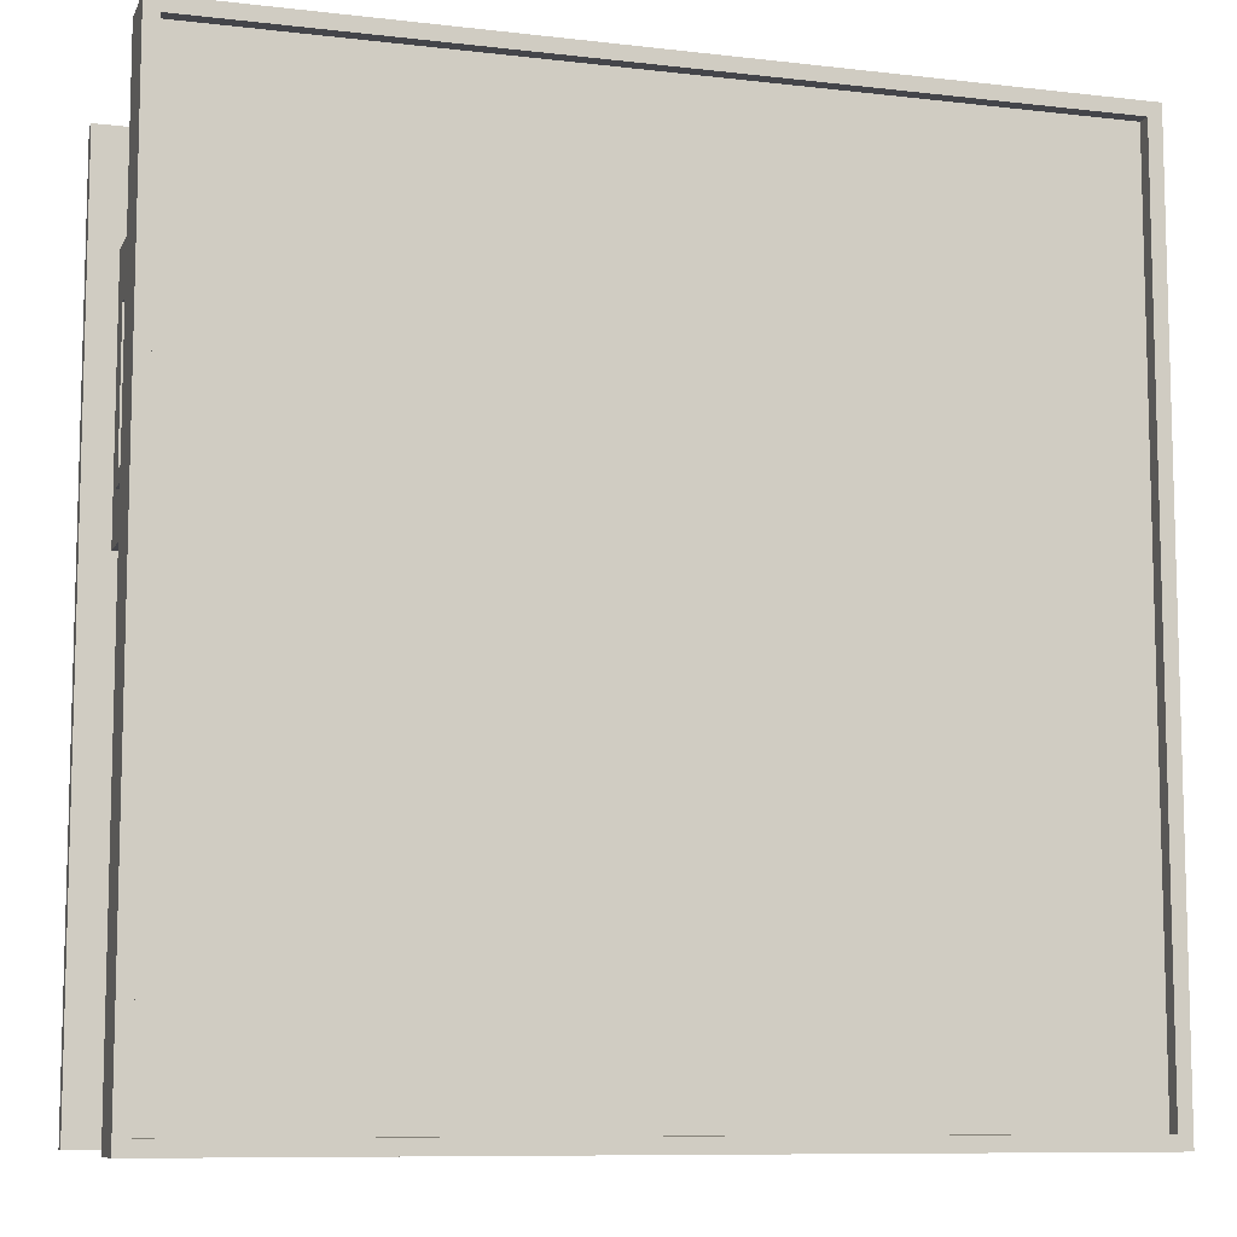
<metadata>
{"format":"obj","ext":"obj","renderer":"f3d","projection":"perspective","resolution":1024,"background":"white","views":[{"elev":-9.2,"azim":163.0,"up":"+Z"}]}
</metadata>
<code>
v -31 0 32
v -31 0 -31
v -31 1 32
v -31 1 -31
v -31 20 32
v -31 20 -31
v -31 24 32
v -31 24 -31
v -30 5 -9
v -30 5 -27
v -30 6 -10
v -30 6 -26
v -30 16 -10
v -30 16 -26
v -30 17 -9
v -30 17 -27
v -29 1 24
v -29 1 20
v -29 1 -8
v -29 1 -29
v -29 4 16
v -29 4 7
v -29 5 15
v -29 5 8
v -29 5 -9
v -29 5 -27
v -29 6 -10
v -29 6 -26
v -29 10 4
v -29 10 -4
v -29 11 3
v -29 11 -3
v -29 16 15
v -29 16 8
v -29 16 3
v -29 16 -3
v -29 16 -10
v -29 16 -26
v -29 17 16
v -29 17 7
v -29 17 4
v -29 17 -4
v -29 17 -9
v -29 17 -27
v -29 20 24
v -29 20 20
v -29 20 -8
v -29 20 -29
v -28 1 20
v -28 1 -8
v -28 4 16
v -28 4 7
v -28 5 15
v -28 5 8
v -28 10 4
v -28 10 -4
v -28 11 3
v -28 11 -3
v -28 16 15
v -28 16 8
v -28 16 3
v -28 16 -3
v -28 17 16
v -28 17 7
v -28 17 4
v -28 17 -4
v -28 20 20
v -28 20 -8
v -26 3 25
v -26 3 24
v -26 17 25
v -26 17 24
v -24 11 -29
v -24 11 -30
v -24 17 -29
v -24 17 -30
v -22 4 25
v -22 4 24
v -22 16 25
v -22 16 24
v -19 1 29
v -19 1 27
v -19 20 29
v -19 20 27
v -17 12 -29
v -17 12 -30
v -17 16 -29
v -17 16 -30
v -15 1 25
v -15 1 24
v -15 16 25
v -15 16 24
v -14 7 26
v -14 7 25
v -14 9 26
v -14 9 25
v -12 5 -29
v -12 5 -30
v -12 17 -29
v -12 17 -30
v -6 6 -29
v -6 6 -30
v -6 16 -29
v -6 16 -30
v -1 1 29
v -1 1 27
v -1 20 29
v -1 20 27
v 1 6 -29
v 1 6 -30
v 1 16 -29
v 1 16 -30
v 4 3 25
v 4 3 24
v 4 17 25
v 4 17 24
v 12 1 -17
v 12 1 -18
v 12 4 25
v 12 4 24
v 12 16 25
v 12 16 24
v 12 16 -17
v 12 16 -18
v 22 7 -18
v 22 7 -19
v 22 9 -18
v 22 9 -19
v 25 4 25
v 25 4 24
v 25 16 25
v 25 16 24
v 26 1 -26
v 26 1 -28
v 26 20 -26
v 26 20 -28
v 30 23 31
v 30 23 -30
v 30 24 31
v 30 24 -30
v -30 23 31
v -30 23 -30
v -30 24 31
v -30 24 -30
v -25 4 25
v -25 4 24
v -25 16 25
v -25 16 24
v -23 12 -29
v -23 12 -30
v -23 16 -29
v -23 16 -30
v -21 3 25
v -21 3 24
v -21 17 25
v -21 17 24
v -17 1 29
v -17 1 27
v -17 20 29
v -17 20 27
v -16 11 -29
v -16 11 -30
v -16 17 -29
v -16 17 -30
v -13 7 26
v -13 7 25
v -13 9 26
v -13 9 25
v -11 6 -29
v -11 6 -30
v -11 16 -29
v -11 16 -30
v -5 6 -29
v -5 6 -30
v -5 16 -29
v -5 16 -30
v -3 1 25
v -3 1 24
v -3 16 25
v -3 16 24
v 1 1 29
v 1 1 27
v 1 20 29
v 1 20 27
v 2 5 -29
v 2 5 -30
v 2 17 -29
v 2 17 -30
v 5 4 25
v 5 4 24
v 5 16 25
v 5 16 24
v 8 1 -17
v 8 1 -29
v 8 20 -17
v 8 20 -29
v 13 4 25
v 13 4 24
v 13 16 25
v 13 16 24
v 23 7 -18
v 23 7 -19
v 23 9 -18
v 23 9 -19
v 24 1 -17
v 24 1 -18
v 24 16 -17
v 24 16 -18
v 26 3 25
v 26 3 24
v 26 17 25
v 26 17 24
v 28 1 5
v 28 1 -17
v 28 1 -26
v 28 1 -28
v 28 5 -6
v 28 5 -15
v 28 6 -7
v 28 6 -14
v 28 10 2
v 28 10 -4
v 28 11 1
v 28 11 -3
v 28 16 1
v 28 16 -3
v 28 16 -7
v 28 16 -14
v 28 17 2
v 28 17 -4
v 28 17 -6
v 28 17 -15
v 28 20 5
v 28 20 -17
v 28 20 -26
v 28 20 -28
v 29 1 24
v 29 1 5
v 29 5 -6
v 29 5 -15
v 29 6 -7
v 29 6 -14
v 29 10 19
v 29 10 7
v 29 10 2
v 29 10 -4
v 29 11 18
v 29 11 8
v 29 11 1
v 29 11 -3
v 29 16 18
v 29 16 8
v 29 16 1
v 29 16 -3
v 29 16 -7
v 29 16 -14
v 29 17 19
v 29 17 7
v 29 17 2
v 29 17 -4
v 29 17 -6
v 29 17 -15
v 29 20 24
v 29 20 5
v 30 10 19
v 30 10 7
v 30 11 18
v 30 11 8
v 30 16 18
v 30 16 8
v 30 17 19
v 30 17 7
v 31 0 32
v 31 0 -31
v 31 1 32
v 31 1 -31
v 31 20 32
v 31 20 -31
v 31 24 32
v 31 24 -31
v -31 0 32
v -31 1 32
v -31 20 32
v -31 24 32
v 31 0 32
v 31 1 32
v 31 20 32
v 31 24 32
v -19 1 29
v -19 20 29
v -17 1 29
v -17 20 29
v -1 1 29
v -1 20 29
v 1 1 29
v 1 20 29
v -14 7 26
v -14 9 26
v -13 7 26
v -13 9 26
v -26 3 25
v -26 17 25
v -25 4 25
v -25 16 25
v -22 4 25
v -22 16 25
v -21 3 25
v -21 17 25
v -15 1 25
v -15 16 25
v -14 1 25
v -14 2 25
v -14 7 25
v -14 9 25
v -14 15 25
v -13 7 25
v -13 9 25
v -12 5 25
v -12 7 25
v -12 8 25
v -12 10 25
v -12 11 25
v -12 13 25
v -10 5 25
v -10 7 25
v -10 8 25
v -10 10 25
v -10 11 25
v -10 13 25
v -8 5 25
v -8 7 25
v -8 8 25
v -8 10 25
v -8 11 25
v -8 13 25
v -6 5 25
v -6 7 25
v -6 8 25
v -6 10 25
v -6 11 25
v -6 13 25
v -4 1 25
v -4 2 25
v -4 15 25
v -3 1 25
v -3 16 25
v 4 3 25
v 4 17 25
v 5 4 25
v 5 16 25
v 12 4 25
v 12 16 25
v 13 4 25
v 13 16 25
v 25 4 25
v 25 16 25
v 26 3 25
v 26 17 25
v -29 1 24
v -29 20 24
v -26 3 24
v -26 17 24
v -25 4 24
v -25 16 24
v -22 4 24
v -22 16 24
v -21 3 24
v -21 17 24
v -15 1 24
v -15 16 24
v -3 1 24
v -3 16 24
v 4 3 24
v 4 17 24
v 5 4 24
v 5 16 24
v 12 4 24
v 12 16 24
v 13 4 24
v 13 16 24
v 25 4 24
v 25 16 24
v 26 3 24
v 26 17 24
v 29 1 24
v 29 20 24
v 29 10 19
v 29 17 19
v 30 10 19
v 30 17 19
v -29 4 16
v -29 17 16
v -28 4 16
v -28 17 16
v -29 5 8
v -29 16 8
v -28 5 8
v -28 16 8
v 29 11 8
v 29 16 8
v 30 11 8
v 30 16 8
v -29 10 4
v -29 17 4
v -28 10 4
v -28 17 4
v 28 10 2
v 28 17 2
v 29 10 2
v 29 17 2
v -29 11 -3
v -29 16 -3
v -28 11 -3
v -28 16 -3
v 28 11 -3
v 28 16 -3
v 29 11 -3
v 29 16 -3
v 28 5 -6
v 28 17 -6
v 29 5 -6
v 29 17 -6
v -29 1 -8
v -29 20 -8
v -28 1 -8
v -28 20 -8
v -30 5 -9
v -30 17 -9
v -29 5 -9
v -29 17 -9
v 28 6 -14
v 28 16 -14
v 29 6 -14
v 29 16 -14
v -30 6 -26
v -30 16 -26
v -29 6 -26
v -29 16 -26
v 26 1 -26
v 26 20 -26
v 28 1 -26
v 28 20 -26
v -30 23 -30
v -30 24 -30
v 30 23 -30
v 30 24 -30
v -30 23 31
v -30 24 31
v 30 23 31
v 30 24 31
v -19 1 27
v -19 20 27
v -17 1 27
v -17 20 27
v -1 1 27
v -1 20 27
v 1 1 27
v 1 20 27
v -29 1 20
v -29 20 20
v -28 1 20
v -28 20 20
v 29 11 18
v 29 16 18
v 30 11 18
v 30 16 18
v -29 5 15
v -29 16 15
v -28 5 15
v -28 16 15
v -29 4 7
v -29 17 7
v -28 4 7
v -28 17 7
v 29 10 7
v 29 17 7
v 30 10 7
v 30 17 7
v 28 1 5
v 28 20 5
v 29 1 5
v 29 20 5
v -29 11 3
v -29 16 3
v -28 11 3
v -28 16 3
v 28 11 1
v 28 16 1
v 29 11 1
v 29 16 1
v -29 10 -4
v -29 17 -4
v -28 10 -4
v -28 17 -4
v 28 10 -4
v 28 17 -4
v 29 10 -4
v 29 17 -4
v 28 6 -7
v 28 16 -7
v 29 6 -7
v 29 16 -7
v -30 6 -10
v -30 16 -10
v -29 6 -10
v -29 16 -10
v 28 5 -15
v 28 17 -15
v 29 5 -15
v 29 17 -15
v 8 1 -17
v 8 20 -17
v 12 1 -17
v 12 16 -17
v 24 1 -17
v 24 16 -17
v 28 1 -17
v 28 20 -17
v 12 1 -18
v 12 16 -18
v 13 1 -18
v 13 2 -18
v 13 15 -18
v 15 5 -18
v 15 7 -18
v 15 8 -18
v 15 10 -18
v 15 11 -18
v 15 13 -18
v 17 5 -18
v 17 7 -18
v 17 8 -18
v 17 10 -18
v 17 11 -18
v 17 13 -18
v 19 5 -18
v 19 7 -18
v 19 8 -18
v 19 10 -18
v 19 11 -18
v 19 13 -18
v 21 5 -18
v 21 7 -18
v 21 8 -18
v 21 10 -18
v 21 11 -18
v 21 13 -18
v 22 7 -18
v 22 9 -18
v 23 1 -18
v 23 2 -18
v 23 7 -18
v 23 9 -18
v 23 15 -18
v 24 1 -18
v 24 16 -18
v 22 7 -19
v 22 9 -19
v 23 7 -19
v 23 9 -19
v -30 5 -27
v -30 17 -27
v -29 5 -27
v -29 17 -27
v 26 1 -28
v 26 20 -28
v 28 1 -28
v 28 20 -28
v -29 1 -29
v -29 20 -29
v -24 11 -29
v -24 17 -29
v -23 12 -29
v -23 16 -29
v -17 12 -29
v -17 16 -29
v -16 11 -29
v -16 17 -29
v -12 5 -29
v -12 17 -29
v -11 6 -29
v -11 16 -29
v -6 6 -29
v -6 16 -29
v -5 6 -29
v -5 16 -29
v 1 6 -29
v 1 16 -29
v 2 5 -29
v 2 17 -29
v 8 1 -29
v 8 20 -29
v -24 11 -30
v -24 17 -30
v -23 12 -30
v -23 16 -30
v -17 12 -30
v -17 16 -30
v -16 11 -30
v -16 17 -30
v -12 5 -30
v -12 17 -30
v -11 6 -30
v -11 16 -30
v -6 6 -30
v -6 16 -30
v -5 6 -30
v -5 16 -30
v 1 6 -30
v 1 16 -30
v 2 5 -30
v 2 17 -30
v -31 0 -31
v -31 1 -31
v -31 20 -31
v -31 24 -31
v 31 0 -31
v 31 1 -31
v 31 20 -31
v 31 24 -31
v -31 0 32
v 31 0 32
v -31 0 -31
v 31 0 -31
v -26 3 25
v -21 3 25
v 4 3 25
v 26 3 25
v -26 3 24
v -21 3 24
v 4 3 24
v 26 3 24
v -29 4 16
v -28 4 16
v -29 4 7
v -28 4 7
v 28 5 -6
v 29 5 -6
v -30 5 -9
v -29 5 -9
v 28 5 -15
v 29 5 -15
v -30 5 -27
v -29 5 -27
v -12 5 -29
v 2 5 -29
v -12 5 -30
v 2 5 -30
v -14 7 26
v -13 7 26
v -14 7 25
v -13 7 25
v 22 7 -18
v 23 7 -18
v 22 7 -19
v 23 7 -19
v 29 10 19
v 30 10 19
v 29 10 7
v 30 10 7
v -29 10 4
v -28 10 4
v 28 10 2
v 29 10 2
v -29 10 -4
v -28 10 -4
v 28 10 -4
v 29 10 -4
v -24 11 -29
v -16 11 -29
v -24 11 -30
v -16 11 -30
v -25 16 25
v -22 16 25
v 5 16 25
v 12 16 25
v 13 16 25
v 25 16 25
v -25 16 24
v -22 16 24
v 5 16 24
v 12 16 24
v 13 16 24
v 25 16 24
v 29 16 18
v 30 16 18
v -29 16 15
v -28 16 15
v -29 16 8
v -28 16 8
v 29 16 8
v 30 16 8
v -29 16 3
v -28 16 3
v 28 16 1
v 29 16 1
v -29 16 -3
v -28 16 -3
v 28 16 -3
v 29 16 -3
v 28 16 -7
v 29 16 -7
v -30 16 -10
v -29 16 -10
v 28 16 -14
v 29 16 -14
v -30 16 -26
v -29 16 -26
v -23 16 -29
v -17 16 -29
v -11 16 -29
v -6 16 -29
v -5 16 -29
v 1 16 -29
v -23 16 -30
v -17 16 -30
v -11 16 -30
v -6 16 -30
v -5 16 -30
v 1 16 -30
v -31 20 32
v 31 20 32
v -30 20 31
v 30 20 31
v -19 20 29
v -17 20 29
v -1 20 29
v 1 20 29
v -19 20 27
v -17 20 27
v -1 20 27
v 1 20 27
v -29 20 24
v 29 20 24
v -29 20 20
v -28 20 20
v 28 20 5
v 29 20 5
v -29 20 -8
v -28 20 -8
v 8 20 -17
v 28 20 -17
v 26 20 -26
v 28 20 -26
v 26 20 -28
v 28 20 -28
v -29 20 -29
v 8 20 -29
v -30 20 -30
v 30 20 -30
v -31 20 -31
v 31 20 -31
v -31 1 32
v 31 1 32
v -19 1 29
v -17 1 29
v -1 1 29
v 1 1 29
v -19 1 27
v -17 1 27
v -1 1 27
v 1 1 27
v -15 1 25
v -14 1 25
v -4 1 25
v -3 1 25
v -29 1 24
v -15 1 24
v -3 1 24
v 29 1 24
v -29 1 20
v -28 1 20
v 28 1 5
v 29 1 5
v -29 1 -8
v -28 1 -8
v 8 1 -17
v 12 1 -17
v 24 1 -17
v 28 1 -17
v 12 1 -18
v 13 1 -18
v 23 1 -18
v 24 1 -18
v 26 1 -26
v 28 1 -26
v 26 1 -28
v 28 1 -28
v -29 1 -29
v 8 1 -29
v -31 1 -31
v 31 1 -31
v -25 4 25
v -22 4 25
v 5 4 25
v 12 4 25
v 13 4 25
v 25 4 25
v -25 4 24
v -22 4 24
v 5 4 24
v 12 4 24
v 13 4 24
v 25 4 24
v -29 5 15
v -28 5 15
v -29 5 8
v -28 5 8
v 28 6 -7
v 29 6 -7
v -30 6 -10
v -29 6 -10
v 28 6 -14
v 29 6 -14
v -30 6 -26
v -29 6 -26
v -11 6 -29
v -6 6 -29
v -5 6 -29
v 1 6 -29
v -11 6 -30
v -6 6 -30
v -5 6 -30
v 1 6 -30
v -14 9 26
v -13 9 26
v -14 9 25
v -13 9 25
v 22 9 -18
v 23 9 -18
v 22 9 -19
v 23 9 -19
v 29 11 18
v 30 11 18
v 29 11 8
v 30 11 8
v -29 11 3
v -28 11 3
v 28 11 1
v 29 11 1
v -29 11 -3
v -28 11 -3
v 28 11 -3
v 29 11 -3
v -23 12 -29
v -17 12 -29
v -23 12 -30
v -17 12 -30
v -15 16 25
v -3 16 25
v -15 16 24
v -3 16 24
v 12 16 -17
v 24 16 -17
v 12 16 -18
v 24 16 -18
v -26 17 25
v -21 17 25
v 4 17 25
v 26 17 25
v -26 17 24
v -21 17 24
v 4 17 24
v 26 17 24
v 29 17 19
v 30 17 19
v -29 17 16
v -28 17 16
v -29 17 7
v -28 17 7
v 29 17 7
v 30 17 7
v -29 17 4
v -28 17 4
v 28 17 2
v 29 17 2
v -29 17 -4
v -28 17 -4
v 28 17 -4
v 29 17 -4
v 28 17 -6
v 29 17 -6
v -30 17 -9
v -29 17 -9
v 28 17 -15
v 29 17 -15
v -30 17 -27
v -29 17 -27
v -24 17 -29
v -16 17 -29
v -12 17 -29
v 2 17 -29
v -24 17 -30
v -16 17 -30
v -12 17 -30
v 2 17 -30
v -30 23 31
v 30 23 31
v -30 23 -30
v 30 23 -30
v -31 24 32
v 31 24 32
v -30 24 31
v 30 24 31
v -30 24 -30
v 30 24 -30
v -31 24 -31
v 31 24 -31
f 3 2 1
f 4 2 3
f 7 6 5
f 8 6 7
f 11 10 9
f 12 10 11
f 13 11 9
f 14 10 12
f 15 13 9
f 15 14 13
f 16 10 14
f 16 14 15
f 23 22 21
f 24 22 23
f 25 20 19
f 26 20 25
f 31 30 29
f 32 30 31
f 33 23 21
f 34 22 24
f 35 31 29
f 36 30 32
f 37 28 27
f 38 28 37
f 39 33 21
f 39 34 33
f 40 22 34
f 40 34 39
f 41 35 29
f 41 36 35
f 42 30 36
f 42 36 41
f 43 25 19
f 44 20 26
f 45 18 17
f 46 18 45
f 47 44 43
f 47 43 19
f 48 20 44
f 48 44 47
f 51 50 49
f 52 50 51
f 55 50 52
f 56 50 55
f 59 54 53
f 60 54 59
f 61 58 57
f 62 58 61
f 63 51 49
f 64 55 52
f 65 55 64
f 66 50 56
f 67 65 64
f 67 66 65
f 67 63 49
f 67 64 63
f 68 50 66
f 68 66 67
f 71 70 69
f 72 70 71
f 75 74 73
f 76 74 75
f 79 78 77
f 80 78 79
f 83 82 81
f 84 82 83
f 87 86 85
f 88 86 87
f 91 90 89
f 92 90 91
f 95 94 93
f 96 94 95
f 99 98 97
f 100 98 99
f 103 102 101
f 104 102 103
f 107 106 105
f 108 106 107
f 111 110 109
f 112 110 111
f 115 114 113
f 116 114 115
f 121 120 119
f 122 120 121
f 123 118 117
f 124 118 123
f 127 126 125
f 128 126 127
f 131 130 129
f 132 130 131
f 135 134 133
f 136 134 135
f 139 138 137
f 140 138 139
f 141 142 143
f 143 142 144
f 145 146 147
f 147 146 148
f 149 150 151
f 151 150 152
f 153 154 155
f 155 154 156
f 157 158 159
f 159 158 160
f 161 162 163
f 163 162 164
f 165 166 167
f 167 166 168
f 169 170 171
f 171 170 172
f 173 174 175
f 175 174 176
f 177 178 179
f 179 178 180
f 181 182 183
f 183 182 184
f 185 186 187
f 187 186 188
f 189 190 191
f 191 190 192
f 193 194 195
f 195 194 196
f 197 198 199
f 199 198 200
f 201 202 203
f 203 202 204
f 205 206 207
f 207 206 208
f 209 210 211
f 211 210 212
f 213 214 217
f 217 214 218
f 213 217 221
f 221 217 222
f 223 224 225
f 225 224 226
f 219 220 227
f 227 220 228
f 213 221 229
f 222 217 230
f 230 217 231
f 218 214 232
f 230 231 233
f 231 232 233
f 229 230 233
f 213 229 233
f 232 214 234
f 233 232 234
f 215 216 235
f 235 216 236
f 239 240 241
f 241 240 242
f 237 238 243
f 243 238 244
f 245 246 249
f 249 246 250
f 247 248 251
f 251 248 252
f 245 249 253
f 250 246 254
f 239 241 255
f 242 240 256
f 237 243 257
f 244 238 258
f 253 254 259
f 245 253 259
f 254 246 260
f 259 254 260
f 239 255 261
f 255 256 261
f 256 240 262
f 261 256 262
f 257 258 263
f 237 257 263
f 258 238 264
f 263 258 264
f 265 266 267
f 267 266 268
f 265 267 269
f 268 266 270
f 265 269 271
f 269 270 271
f 270 266 272
f 271 270 272
f 273 274 275
f 275 274 276
f 277 278 279
f 279 278 280
f 285 282 281
f 286 282 285
f 287 284 283
f 288 284 287
f 291 290 289
f 292 290 291
f 295 294 293
f 296 294 295
f 299 298 297
f 300 298 299
f 303 302 301
f 304 302 303
f 305 303 301
f 306 302 304
f 307 305 301
f 307 306 305
f 308 302 306
f 308 306 307
f 311 310 309
f 312 310 311
f 313 310 312
f 314 310 313
f 315 310 314
f 316 313 312
f 317 315 314
f 318 316 312
f 318 317 316
f 319 317 318
f 320 317 319
f 321 315 317
f 321 317 320
f 322 315 321
f 323 315 322
f 324 318 312
f 324 319 318
f 325 320 319
f 325 319 324
f 326 321 320
f 326 320 325
f 327 322 321
f 327 321 326
f 328 323 322
f 328 322 327
f 329 315 323
f 329 323 328
f 330 324 312
f 330 328 327
f 330 329 328
f 330 326 325
f 330 325 324
f 330 327 326
f 331 329 330
f 332 329 331
f 333 329 332
f 334 329 333
f 335 315 329
f 335 329 334
f 336 330 312
f 336 331 330
f 337 332 331
f 337 331 336
f 338 333 332
f 338 332 337
f 339 334 333
f 339 333 338
f 340 335 334
f 340 334 339
f 341 315 335
f 341 335 340
f 342 312 311
f 343 338 337
f 343 312 342
f 343 340 339
f 343 341 340
f 343 337 336
f 343 336 312
f 343 339 338
f 344 315 341
f 344 341 343
f 344 310 315
f 345 343 342
f 345 344 343
f 346 310 344
f 346 344 345
f 349 348 347
f 350 348 349
f 351 349 347
f 352 348 350
f 353 351 347
f 353 352 351
f 354 348 352
f 354 352 353
f 355 353 347
f 356 348 354
f 357 355 347
f 357 356 355
f 358 348 356
f 358 356 357
f 361 360 359
f 362 360 361
f 365 364 363
f 366 364 365
f 367 361 359
f 368 360 362
f 369 367 359
f 369 368 367
f 370 368 369
f 372 368 370
f 373 372 371
f 374 360 368
f 374 372 373
f 374 368 372
f 377 376 375
f 378 376 377
f 381 380 379
f 382 380 381
f 383 373 371
f 384 360 374
f 385 383 371
f 385 384 383
f 386 360 384
f 386 384 385
f 389 388 387
f 390 388 389
f 393 392 391
f 394 392 393
f 397 396 395
f 398 396 397
f 401 400 399
f 402 400 401
f 405 404 403
f 406 404 405
f 409 408 407
f 410 408 409
f 413 412 411
f 414 412 413
f 417 416 415
f 418 416 417
f 421 420 419
f 422 420 421
f 425 424 423
f 426 424 425
f 429 428 427
f 430 428 429
f 433 432 431
f 434 432 433
f 437 436 435
f 438 436 437
f 441 440 439
f 442 440 441
f 445 444 443
f 446 444 445
f 447 448 449
f 449 448 450
f 451 452 453
f 453 452 454
f 455 456 457
f 457 456 458
f 459 460 461
f 461 460 462
f 463 464 465
f 465 464 466
f 467 468 469
f 469 468 470
f 471 472 473
f 473 472 474
f 475 476 477
f 477 476 478
f 479 480 481
f 481 480 482
f 483 484 485
f 485 484 486
f 487 488 489
f 489 488 490
f 491 492 493
f 493 492 494
f 495 496 497
f 497 496 498
f 499 500 501
f 501 500 502
f 503 504 505
f 505 504 506
f 507 508 509
f 509 508 510
f 511 512 513
f 513 512 514
f 514 512 516
f 515 516 517
f 516 512 518
f 517 516 518
f 519 520 521
f 521 520 522
f 522 520 523
f 522 523 524
f 524 523 525
f 525 523 526
f 526 523 527
f 527 523 528
f 528 523 529
f 522 524 530
f 524 525 530
f 525 526 531
f 530 525 531
f 526 527 532
f 531 526 532
f 527 528 533
f 532 527 533
f 528 529 534
f 533 528 534
f 529 523 535
f 534 529 535
f 533 534 536
f 532 533 536
f 534 535 536
f 531 532 536
f 530 531 536
f 522 530 536
f 536 535 537
f 537 535 538
f 538 535 539
f 539 535 540
f 535 523 541
f 540 535 541
f 522 536 542
f 536 537 542
f 537 538 543
f 542 537 543
f 538 539 544
f 543 538 544
f 539 540 545
f 544 539 545
f 540 541 546
f 545 540 546
f 541 523 547
f 546 541 547
f 543 544 548
f 545 546 548
f 546 547 548
f 542 543 548
f 544 545 548
f 548 547 549
f 521 522 550
f 522 542 551
f 550 522 551
f 542 548 551
f 551 548 552
f 549 547 553
f 523 520 554
f 547 523 554
f 553 547 554
f 551 552 555
f 552 553 555
f 553 554 555
f 550 551 555
f 554 520 556
f 555 554 556
f 557 558 559
f 559 558 560
f 561 562 563
f 563 562 564
f 565 566 567
f 567 566 568
f 569 570 571
f 571 570 572
f 573 574 575
f 575 574 576
f 569 571 577
f 572 570 578
f 569 577 579
f 577 578 579
f 578 570 580
f 579 578 580
f 581 582 583
f 583 582 584
f 585 586 587
f 587 586 588
f 569 579 589
f 580 570 590
f 569 589 591
f 589 590 591
f 590 570 592
f 591 590 592
f 593 594 595
f 595 594 596
f 593 595 597
f 596 594 598
f 593 597 599
f 597 598 599
f 598 594 600
f 599 598 600
f 601 602 603
f 603 602 604
f 601 603 605
f 604 602 606
f 601 605 607
f 605 606 607
f 606 602 608
f 607 606 608
f 601 607 609
f 608 602 610
f 601 609 611
f 609 610 611
f 610 602 612
f 611 610 612
f 613 614 617
f 617 614 618
f 615 616 619
f 619 616 620
f 623 622 621
f 624 622 623
f 629 626 625
f 630 626 629
f 631 628 627
f 632 628 631
f 635 634 633
f 636 634 635
f 641 638 637
f 642 638 641
f 643 640 639
f 644 640 643
f 647 646 645
f 648 646 647
f 651 650 649
f 652 650 651
f 655 654 653
f 656 654 655
f 659 658 657
f 660 658 659
f 665 662 661
f 666 662 665
f 667 664 663
f 668 664 667
f 671 670 669
f 672 670 671
f 679 674 673
f 680 674 679
f 681 676 675
f 682 676 681
f 683 678 677
f 684 678 683
f 689 688 687
f 690 688 689
f 691 686 685
f 692 686 691
f 697 694 693
f 698 694 697
f 699 696 695
f 700 696 699
f 705 702 701
f 706 702 705
f 707 704 703
f 708 704 707
f 715 710 709
f 716 710 715
f 717 712 711
f 718 712 717
f 719 714 713
f 720 714 719
f 723 722 721
f 724 722 723
f 725 724 723
f 726 724 725
f 727 724 726
f 728 724 727
f 729 725 723
f 730 727 726
f 731 727 730
f 732 724 728
f 733 731 730
f 733 732 731
f 733 729 723
f 733 730 729
f 734 724 732
f 734 732 733
f 735 733 723
f 738 724 734
f 739 736 735
f 739 735 723
f 740 736 739
f 742 738 737
f 743 742 741
f 744 738 742
f 744 742 743
f 745 743 741
f 746 738 744
f 747 739 723
f 748 746 745
f 748 745 741
f 749 723 721
f 749 748 747
f 749 747 723
f 750 746 748
f 750 748 749
f 750 722 724
f 750 724 738
f 750 738 746
f 751 749 721
f 751 750 749
f 752 722 750
f 752 750 751
f 753 754 755
f 755 754 756
f 756 754 757
f 757 754 758
f 753 755 759
f 756 757 760
f 760 757 761
f 758 754 762
f 760 761 763
f 761 762 763
f 759 760 763
f 763 762 764
f 764 762 765
f 765 762 766
f 753 759 767
f 759 763 767
f 767 763 768
f 766 762 769
f 762 754 770
f 769 762 770
f 753 767 771
f 770 754 774
f 771 772 775
f 753 771 775
f 775 772 776
f 773 774 780
f 777 778 781
f 779 780 784
f 782 783 785
f 783 784 785
f 784 780 785
f 781 782 785
f 780 774 786
f 785 780 786
f 781 785 787
f 786 774 788
f 753 775 789
f 787 788 790
f 781 787 790
f 777 781 790
f 753 789 791
f 789 790 791
f 774 754 792
f 791 790 792
f 790 788 792
f 788 774 792
f 793 794 799
f 799 794 800
f 795 796 801
f 801 796 802
f 797 798 803
f 803 798 804
f 805 806 807
f 807 806 808
f 809 810 813
f 813 810 814
f 811 812 815
f 815 812 816
f 817 818 821
f 821 818 822
f 819 820 823
f 823 820 824
f 825 826 827
f 827 826 828
f 829 830 831
f 831 830 832
f 833 834 835
f 835 834 836
f 837 838 841
f 841 838 842
f 839 840 843
f 843 840 844
f 845 846 847
f 847 846 848
f 849 850 851
f 851 850 852
f 853 854 855
f 855 854 856
f 857 858 861
f 861 858 862
f 859 860 863
f 863 860 864
f 867 868 869
f 869 868 870
f 865 866 871
f 871 866 872
f 873 874 877
f 877 874 878
f 875 876 879
f 879 876 880
f 881 882 885
f 885 882 886
f 883 884 887
f 887 884 888
f 889 890 893
f 893 890 894
f 891 892 895
f 895 892 896
f 897 898 899
f 899 898 900
f 901 902 903
f 903 902 904
f 901 903 905
f 904 902 906
f 901 905 907
f 905 906 907
f 906 902 908
f 907 906 908

</code>
